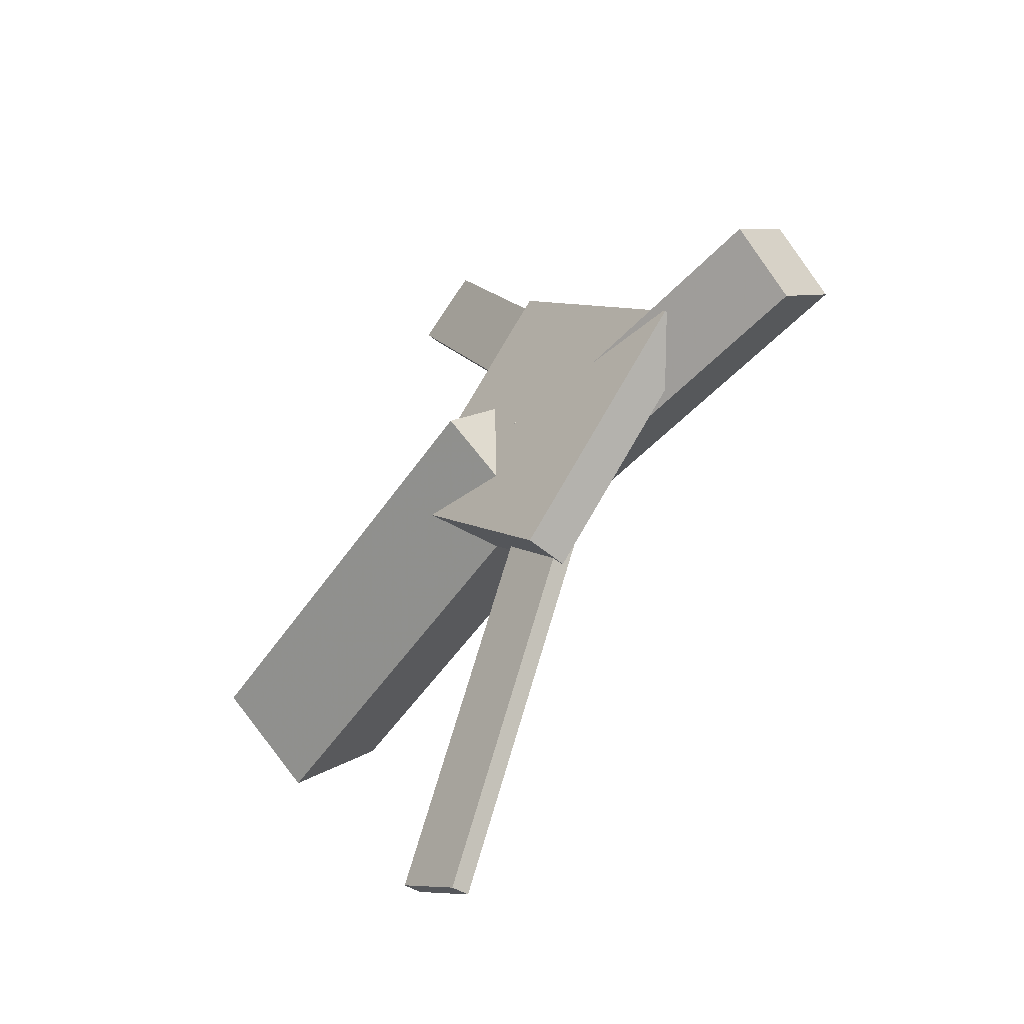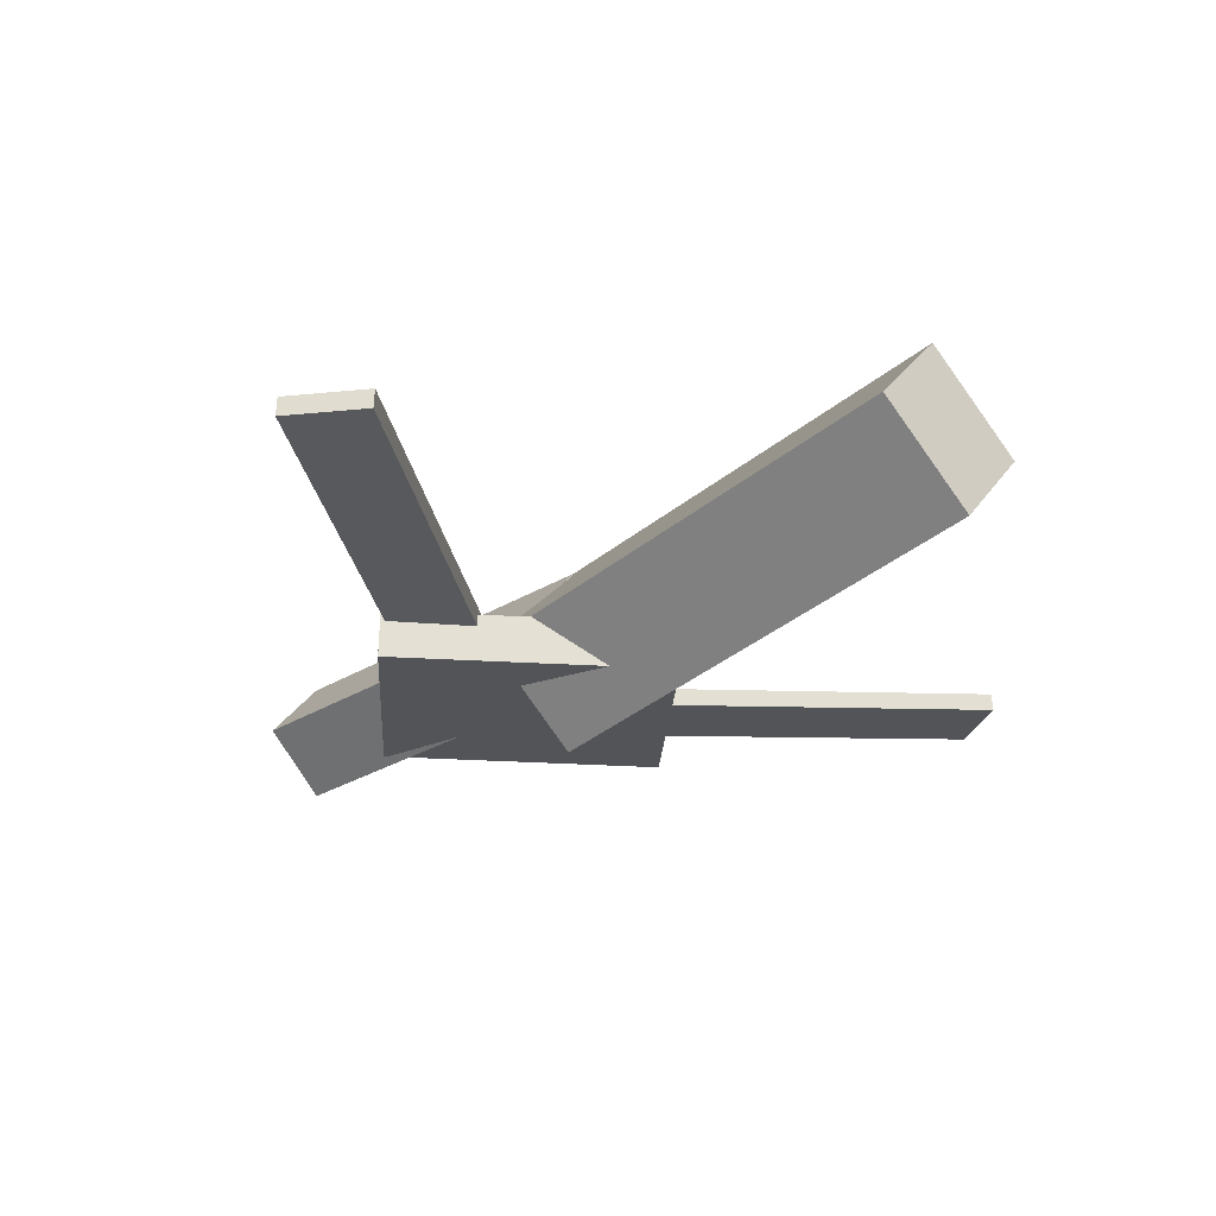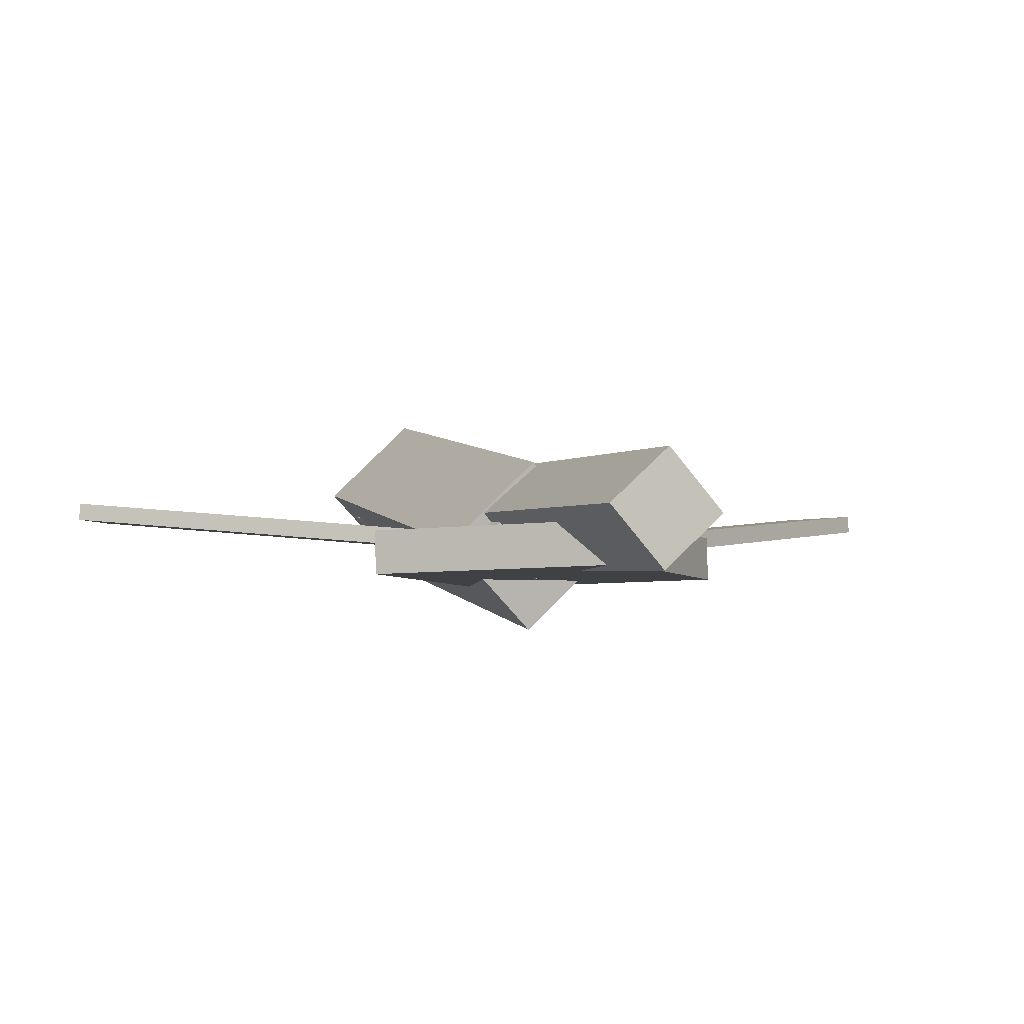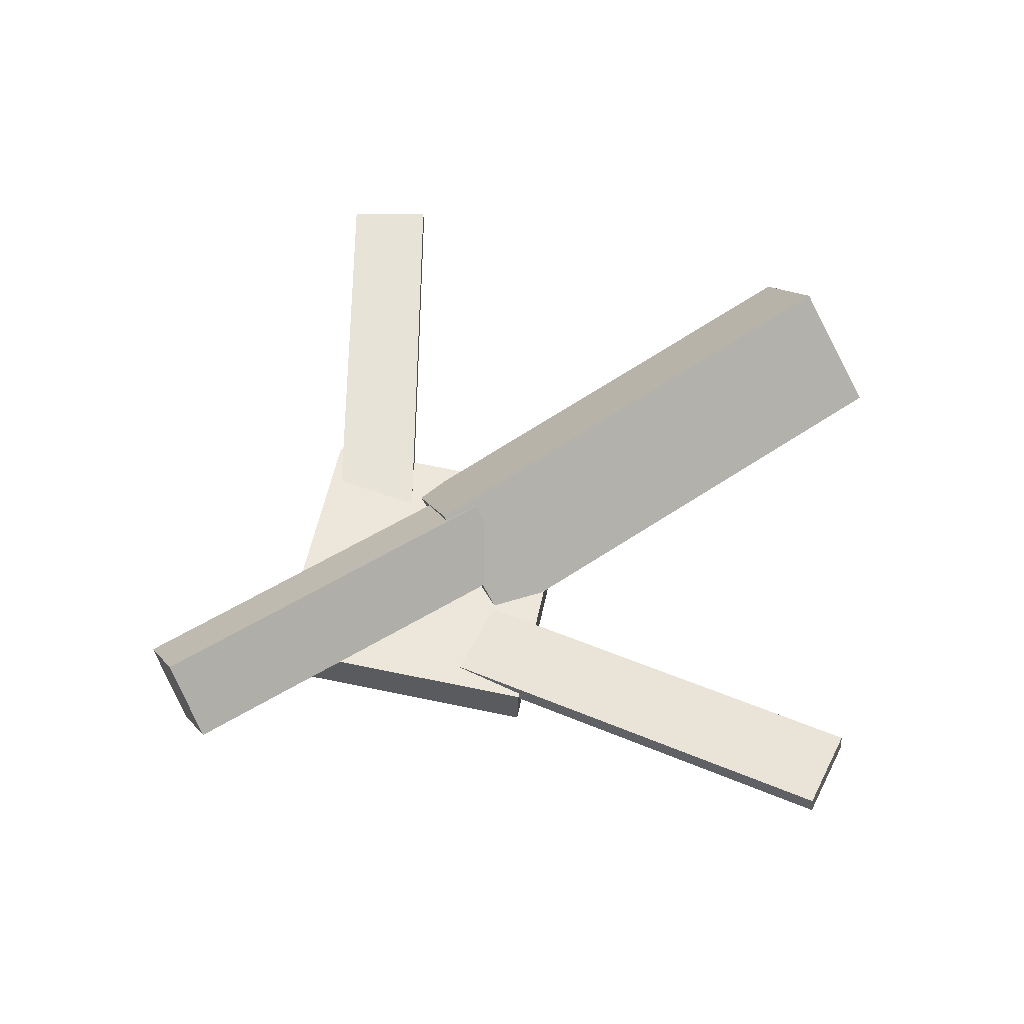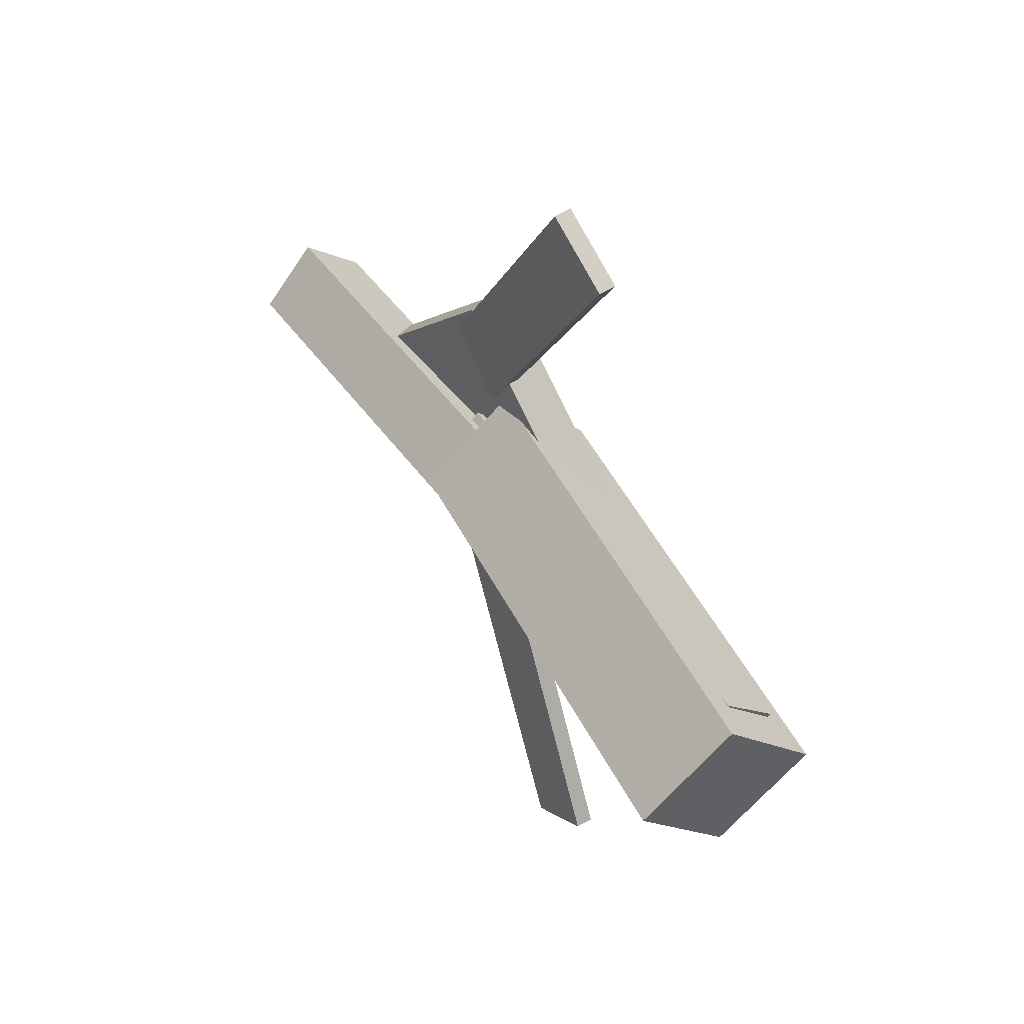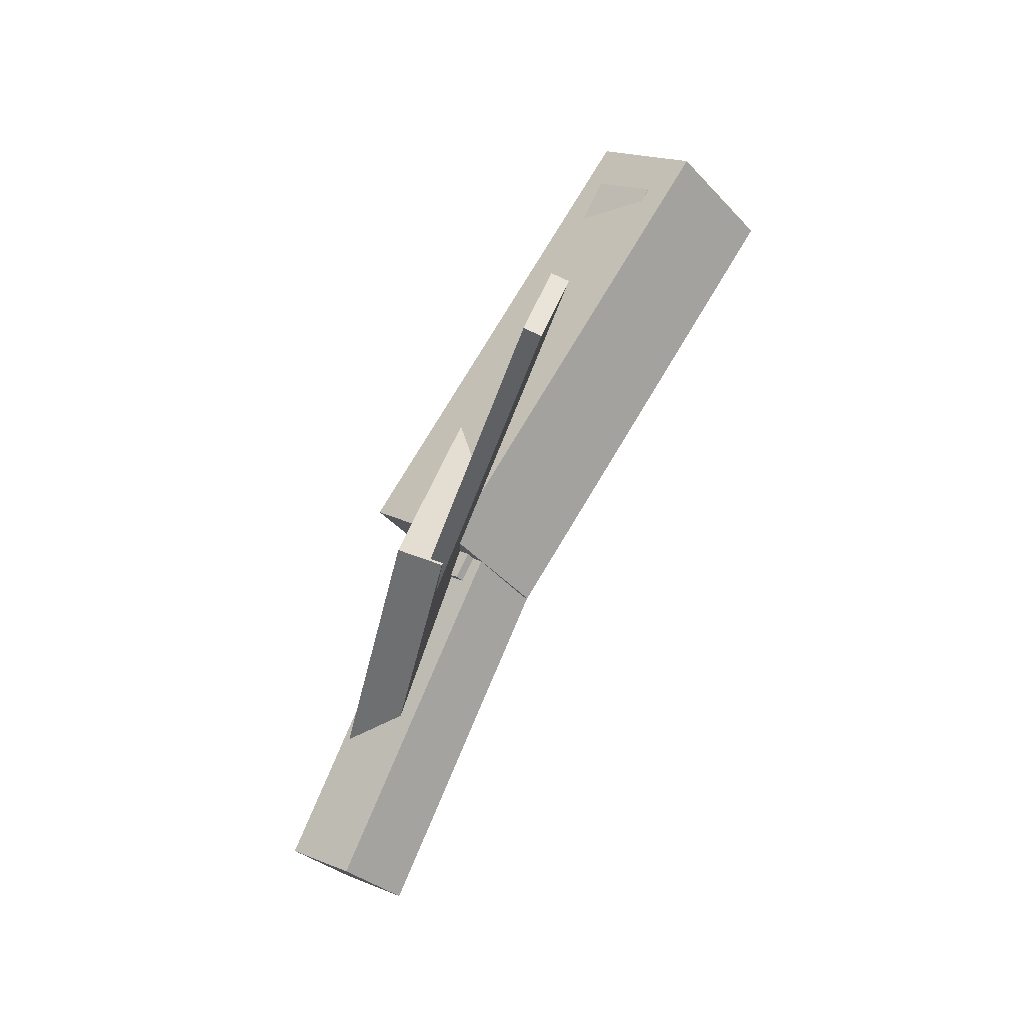
<metadata>
{"format":"obj","ext":"obj","renderer":"f3d","projection":"perspective","resolution":1024,"background":"white","views":[{"elev":-47.9,"azim":47.7,"up":"+Z"},{"elev":-24.4,"azim":-137.0,"up":"+Y"},{"elev":-3.8,"azim":68.8,"up":"+Y"},{"elev":56.9,"azim":148.2,"up":"+Y"},{"elev":48.9,"azim":-126.6,"up":"+Z"},{"elev":78.5,"azim":111.0,"up":"+Z"}]}
</metadata>
<code>
v 0.04758 -0.06995 -0.06712
v 0.03448 -0.1361 -0.0009899
v -0.3047 -0.00794 -0.07487
v -0.3178 -0.07411 -0.008733
v 0.05816 -0.0009521 0.004012
v 0.04506 -0.06712 0.07014
v -0.2942 0.06106 -0.003732
v -0.3073 -0.005116 0.0624
f 1.0 7.0 5.0
f 1.0 3.0 7.0
f 1.0 4.0 3.0
f 1.0 2.0 4.0
f 3.0 8.0 7.0
f 3.0 4.0 8.0
f 5.0 7.0 8.0
f 5.0 8.0 6.0
f 1.0 5.0 6.0
f 1.0 6.0 2.0
f 2.0 6.0 8.0
f 2.0 8.0 4.0
v -0.0546 -0.04898 0.3499
v -0.0539 -0.03615 0.349
v -0.1059 -0.0484 0.3171
v -0.1052 -0.03558 0.3162
v 0.1143 -0.07605 0.08545
v 0.115 -0.06323 0.08458
v 0.06299 -0.07548 0.05261
v 0.06369 -0.06266 0.05174
f 9.0 15.0 13.0
f 9.0 11.0 15.0
f 9.0 12.0 11.0
f 9.0 10.0 12.0
f 11.0 16.0 15.0
f 11.0 12.0 16.0
f 13.0 15.0 16.0
f 13.0 16.0 14.0
f 9.0 13.0 14.0
f 9.0 14.0 10.0
f 10.0 14.0 16.0
f 10.0 16.0 12.0
v -0.2834 -0.0668 0.009714
v 0.06393 -0.09578 0.00389
v -0.2795 -0.02709 0.04738
v 0.06788 -0.05607 0.04156
v -0.2807 -0.02584 -0.03376
v 0.06662 -0.05482 -0.03958
v -0.2768 0.01388 0.003907
v 0.07057 -0.01511 -0.001917
f 17.0 23.0 21.0
f 17.0 19.0 23.0
f 17.0 20.0 19.0
f 17.0 18.0 20.0
f 19.0 24.0 23.0
f 19.0 20.0 24.0
f 21.0 23.0 24.0
f 21.0 24.0 22.0
f 17.0 21.0 22.0
f 17.0 22.0 18.0
f 18.0 22.0 24.0
f 18.0 24.0 20.0
v 0.3095 -0.05669 -0.04121
v 0.02952 -0.04692 -0.04459
v 0.3106 -0.01019 0.001365
v 0.03063 -0.0004175 -0.002016
v 0.3075 -0.0981 0.004073
v 0.02753 -0.08833 0.0006923
v 0.3086 -0.0516 0.04665
v 0.02864 -0.04183 0.04327
f 25.0 31.0 29.0
f 25.0 27.0 31.0
f 25.0 28.0 27.0
f 25.0 26.0 28.0
f 27.0 32.0 31.0
f 27.0 28.0 32.0
f 29.0 31.0 32.0
f 29.0 32.0 30.0
f 25.0 29.0 30.0
f 25.0 30.0 26.0
f 26.0 30.0 32.0
f 26.0 32.0 28.0
v 0.07861 -0.09487 -0.1421
v 0.2227 -0.09025 -0.004186
v -0.06358 -0.0991 0.006575
v 0.08051 -0.09449 0.1445
v 0.07756 -0.06098 -0.1421
v 0.2217 -0.05637 -0.004224
v -0.06463 -0.06522 0.006538
v 0.07946 -0.0606 0.1445
f 33.0 39.0 37.0
f 33.0 35.0 39.0
f 33.0 36.0 35.0
f 33.0 34.0 36.0
f 35.0 40.0 39.0
f 35.0 36.0 40.0
f 37.0 39.0 40.0
f 37.0 40.0 38.0
f 33.0 37.0 38.0
f 33.0 38.0 34.0
f 34.0 38.0 40.0
f 34.0 40.0 36.0
v 0.103 -0.07361 -0.09579
v 0.05125 -0.07445 -0.06346
v -0.05793 -0.04437 -0.3528
v -0.1097 -0.04522 -0.3205
v 0.1036 -0.05947 -0.09453
v 0.05181 -0.06032 -0.0622
v -0.05738 -0.03024 -0.3516
v -0.1092 -0.03108 -0.3192
f 41.0 47.0 45.0
f 41.0 43.0 47.0
f 41.0 44.0 43.0
f 41.0 42.0 44.0
f 43.0 48.0 47.0
f 43.0 44.0 48.0
f 45.0 47.0 48.0
f 45.0 48.0 46.0
f 41.0 45.0 46.0
f 41.0 46.0 42.0
f 42.0 46.0 48.0
f 42.0 48.0 44.0

</code>
